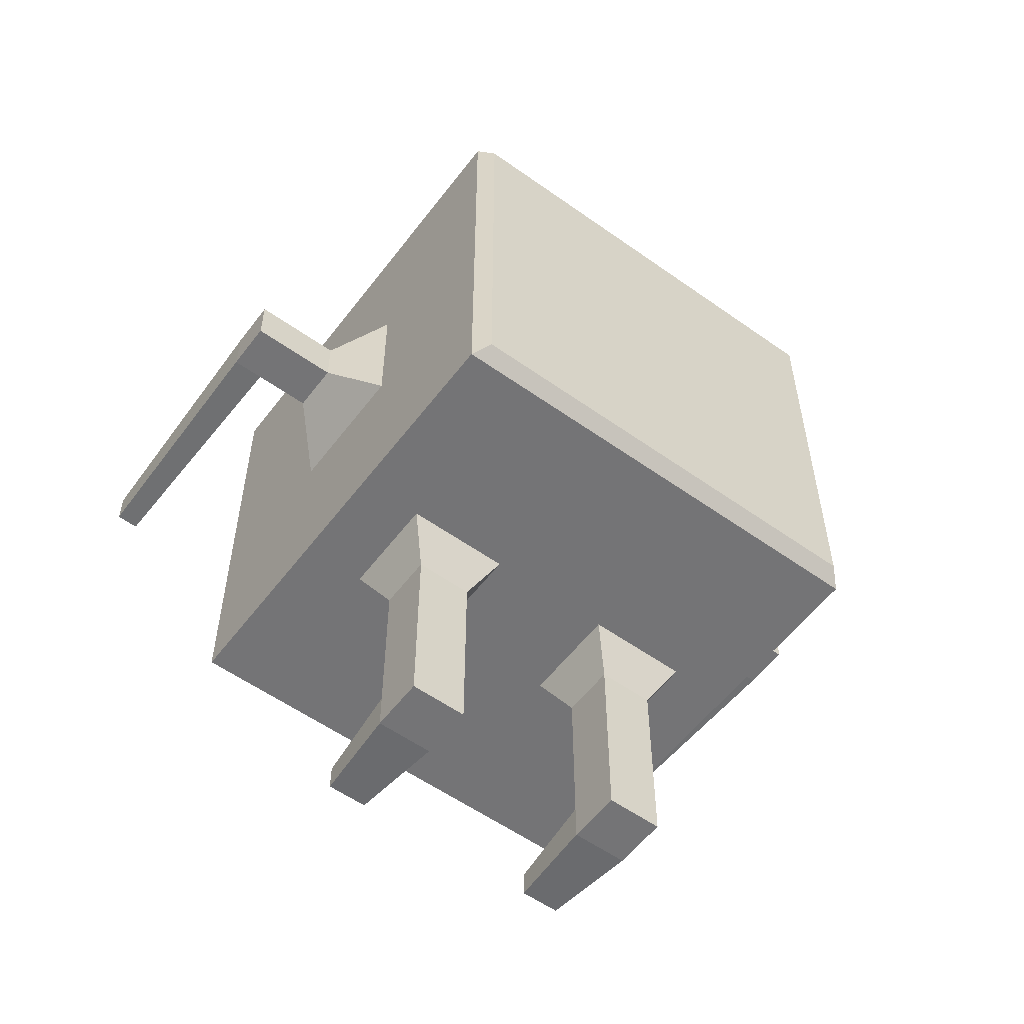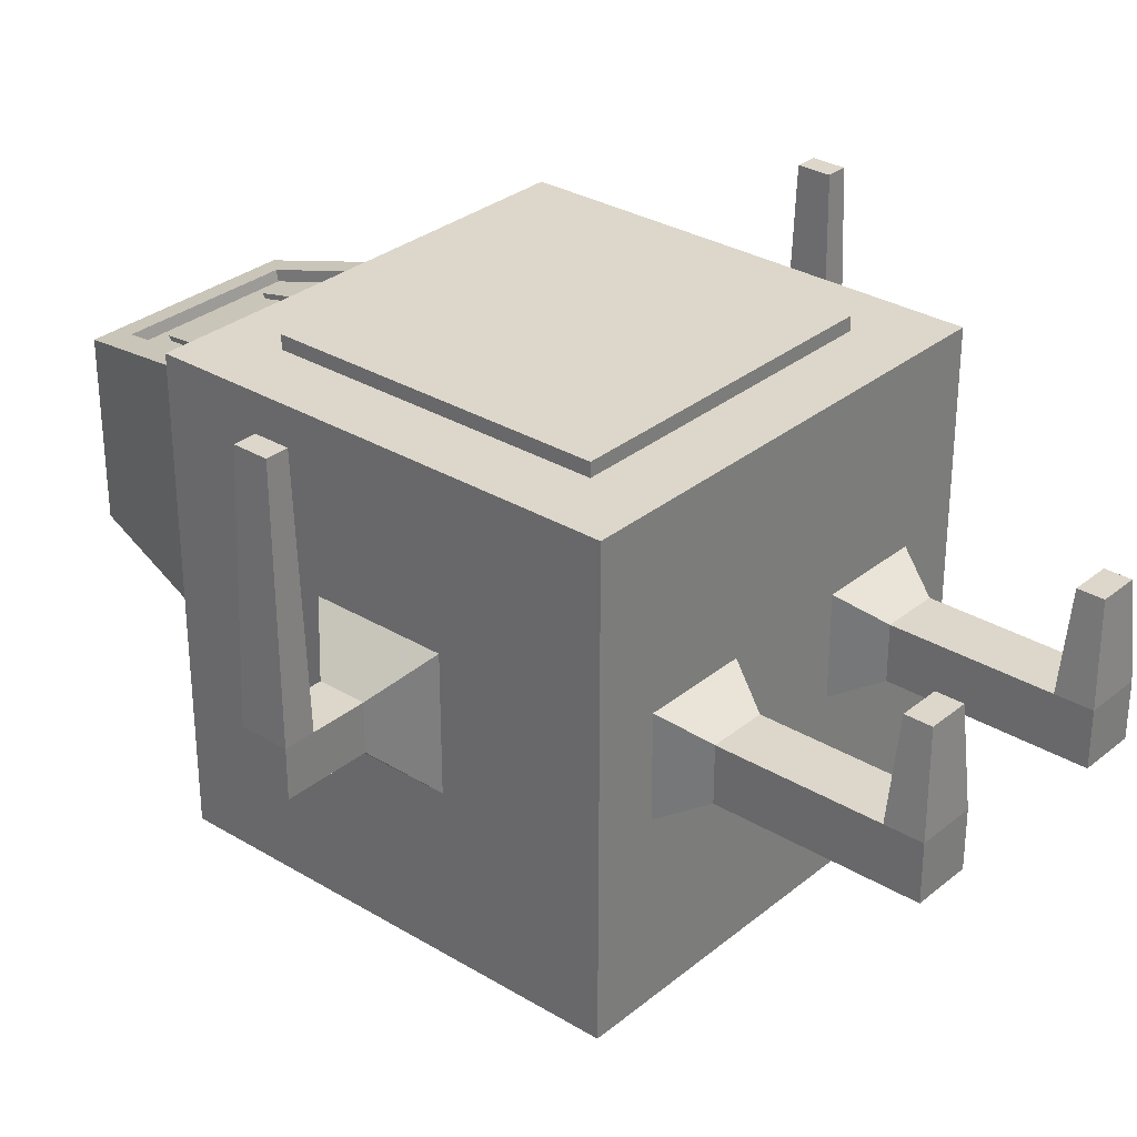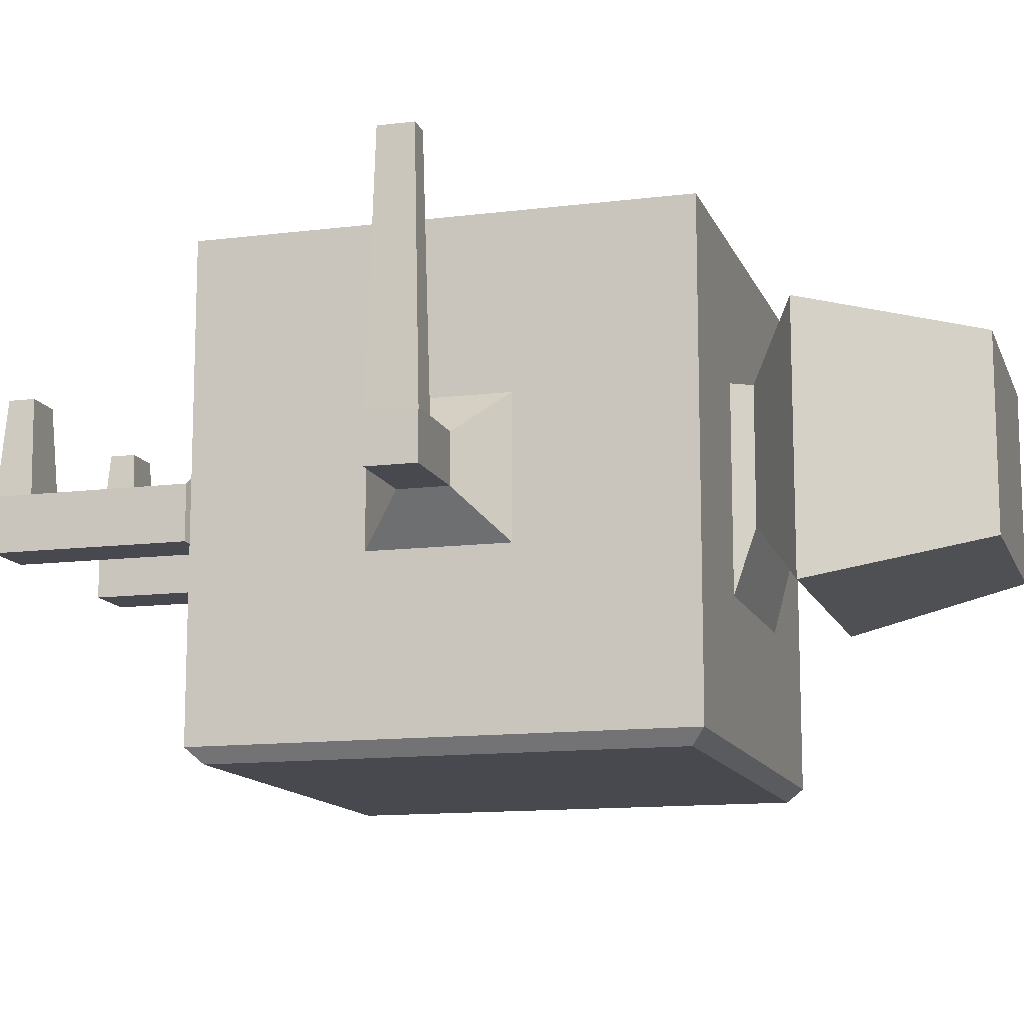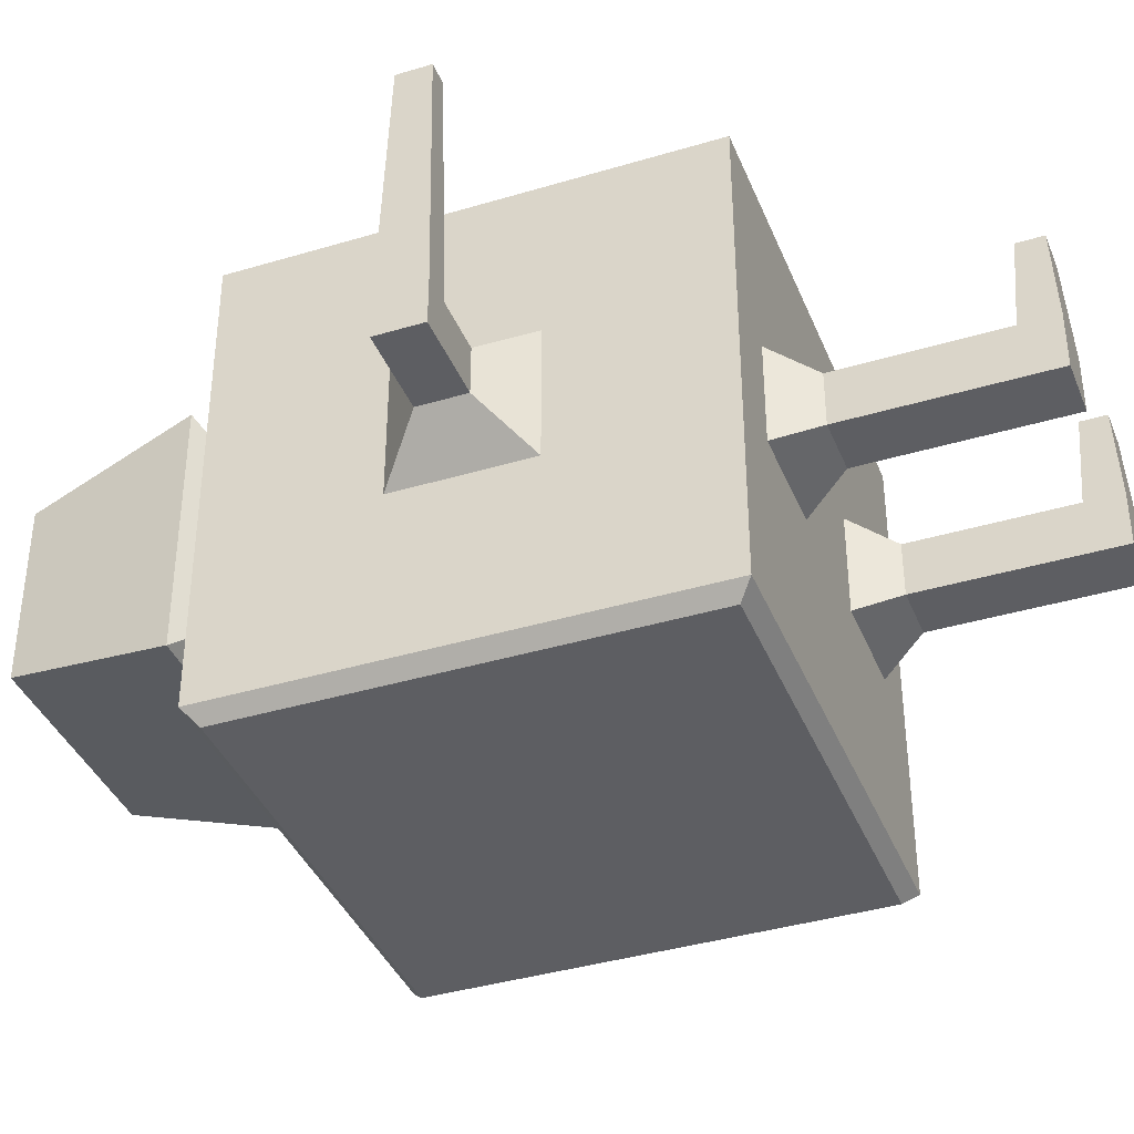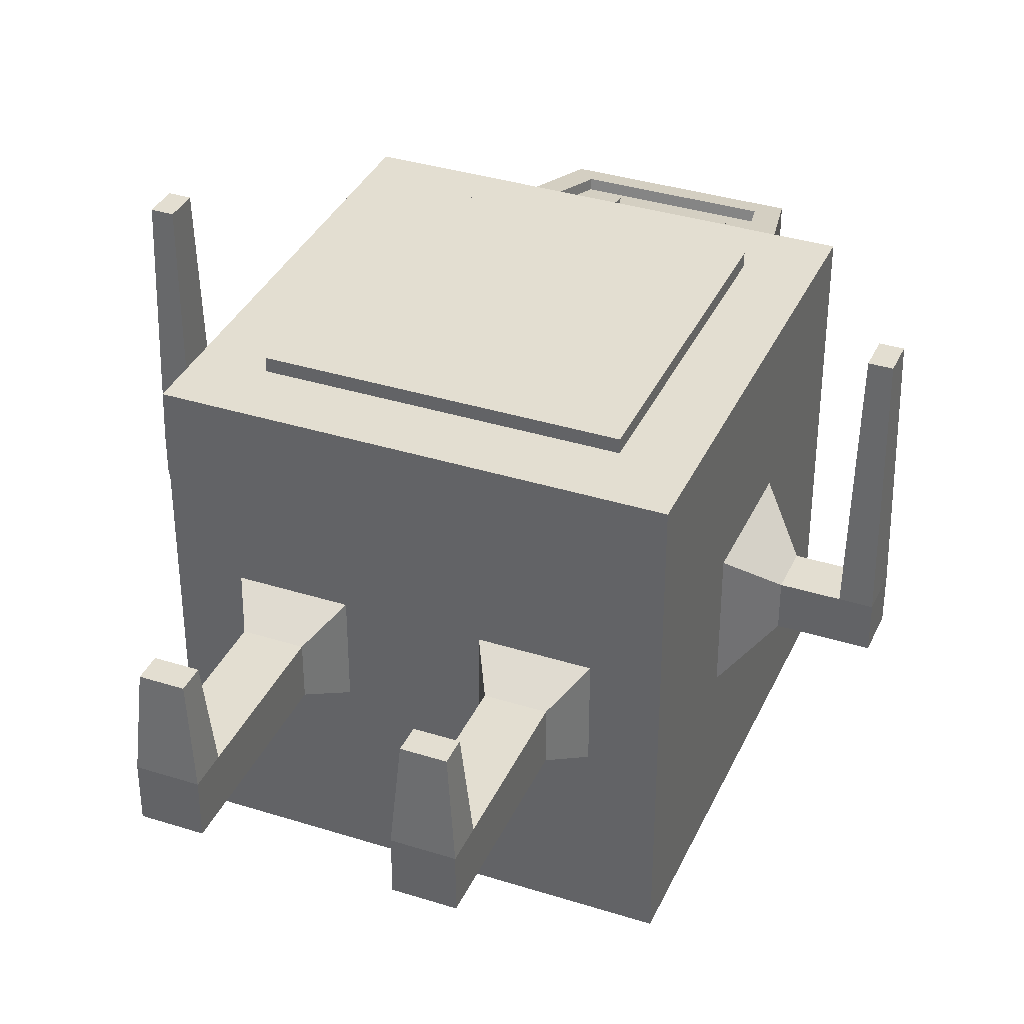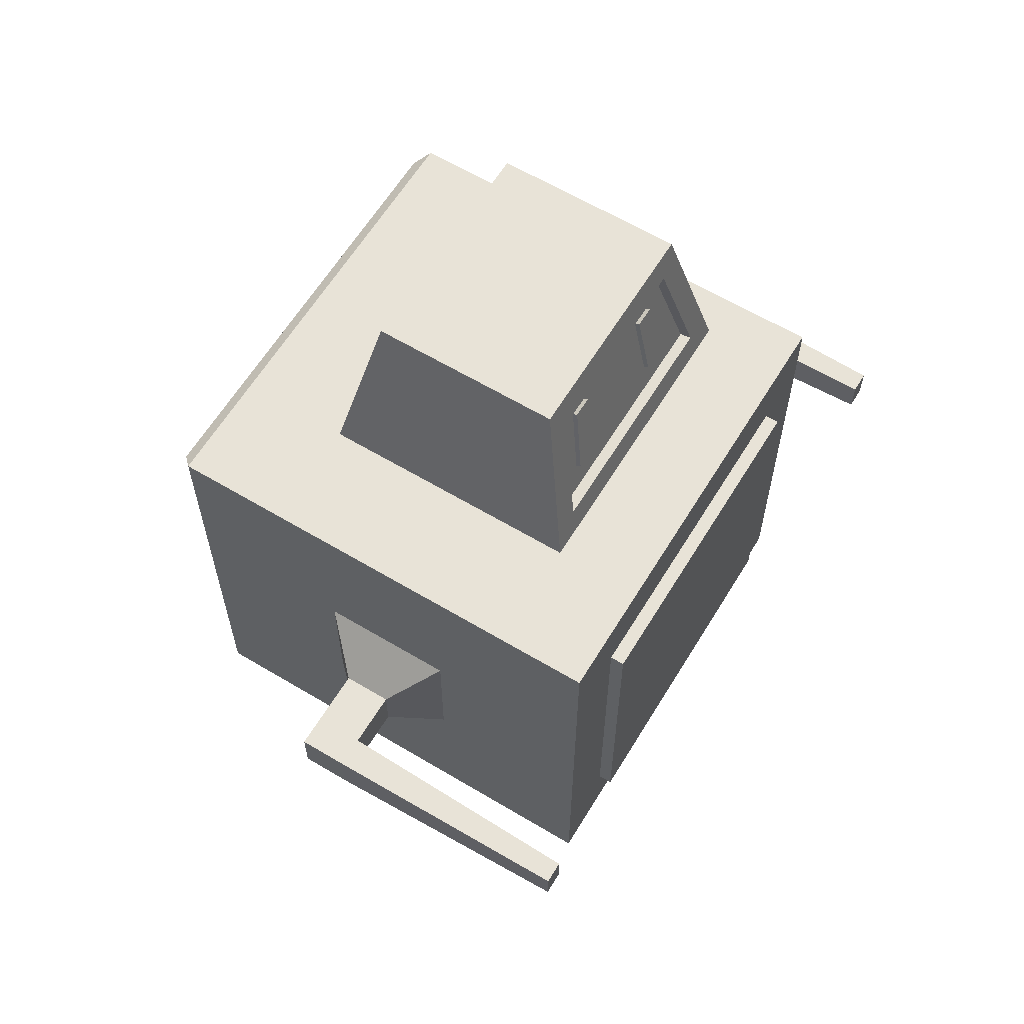
<metadata>
{"format":"obj","ext":"obj","renderer":"f3d","projection":"perspective","resolution":1024,"background":"white","views":[{"elev":-56.3,"azim":143.3,"up":"+Y"},{"elev":30.8,"azim":-49.2,"up":"+Z"},{"elev":-12.7,"azim":106.2,"up":"+Z"},{"elev":-38.7,"azim":-69.3,"up":"+Z"},{"elev":36.1,"azim":22.4,"up":"+Z"},{"elev":62.1,"azim":-58.7,"up":"+Y"}]}
</metadata>
<code>
o Cube
v 0.4201 1 -0.4201
v 1 -0.2879 -0.2879
v 0.4201 1 0.4201
v 1 -0.2879 0.2879
v 1 0.2879 0.2879
v 1 0.2879 -0.2879
v 0.3924 1.906 0.5557
v 0.4865 2.019 -0.2575
v 0.3736 1.084 -0.1446
v 0.6421 1.282 -0.4131
v 0.5003 1.395 0.6636
v 0.3736 1.084 0.419
v 0.4865 2.019 0.5319
v 0.6421 1.282 0.6875
v 0.3924 1.906 0.5557
v 0.5003 1.395 0.6636
v 0.2969 1.782 0.5318
v 0.3564 1.499 0.5913
v 0.9422 0.9422 -1.061
v 0.7241 -1 -0.2172
v 0.7122 0.7122 1
v 0.7241 -1 0.2172
v 1.186 0.1028 -0.1028
v 1.186 -0.1028 -0.1028
v 1.186 0.1028 0.1028
v 1.186 -0.1028 0.1028
v 1.423 0.1028 -0.1028
v 1.423 -0.1028 -0.1028
v 1.423 0.1028 0.1028
v 1.423 -0.1028 0.1028
v 1.555 0.1028 -0.1028
v 1.555 -0.1028 -0.1028
v 1.555 0.1028 0.1028
v 1.555 -0.1028 0.1028
v 1.442 0.07369 1.184
v 1.442 -0.07369 1.184
v 1.537 0.07369 1.184
v 1.537 -0.07369 1.184
v 0.7122 -0.7122 1
v 0.2759 -1 0.2172
v 0.9422 -0.9422 -1.061
v 0.3777 -1.185 -0.1185
v 0.2759 -1 -0.2172
v 0.3777 -1.185 0.1185
v 0.6223 -1.185 0.1185
v 0.6223 -1.185 -0.1185
v 0.3777 -2.027 -0.1185
v 0.3777 -2.027 0.1185
v 0.6223 -2.027 0.1185
v 0.6223 -2.027 -0.1185
v 0.6223 -1.868 -0.1185
v 0.3777 -1.868 -0.1185
v 0.3777 -1.868 0.1185
v 0.6223 -1.868 0.1185
v 0.414 -2.004 0.5331
v 0.586 -2.004 0.5331
v 0.414 -1.892 0.5331
v 0.586 -1.892 0.5331
v 0.3924 1.896 0.5076
v 0.5003 1.384 0.6155
v 0.2091 1.514 0.6107
v 0.2091 1.782 0.5318
v 0.2091 1.499 0.5913
v 0.2091 1.797 0.5512
v 0.2969 1.797 0.5512
v 0.3564 1.514 0.6107
v 1 1 1
v 1 -1 1
v 0.7122 0.7122 1.06
v 0.7122 -0.7122 1.06
v 1 1 -1
v 1 -1 -1
v -0.4201 1 -0.4201
v -1 -0.2879 -0.2879
v -0.4201 1 0.4201
v -1 -0.2879 0.2879
v -1 0.2879 0.2879
v -1 0.2879 -0.2879
v -0.3924 1.906 0.5557
v -0.4865 2.019 -0.2575
v -0.3736 1.084 -0.1446
v -0.6421 1.282 -0.4131
v -0.5003 1.395 0.6636
v -0.3736 1.084 0.419
v -0.4865 2.019 0.5319
v -0.6421 1.282 0.6875
v -0.3924 1.906 0.5557
v -0.5003 1.395 0.6636
v -0.2969 1.782 0.5318
v -0.3564 1.499 0.5913
v -0.9422 0.9422 -1.061
v -0.7241 -1 -0.2172
v -0.7122 0.7122 1
v -0.7241 -1 0.2172
v -1.186 0.1028 -0.1028
v -1.186 -0.1028 -0.1028
v -1.186 0.1028 0.1028
v -1.186 -0.1028 0.1028
v -1.423 0.1028 -0.1028
v -1.423 -0.1028 -0.1028
v -1.423 0.1028 0.1028
v -1.423 -0.1028 0.1028
v -1.555 0.1028 -0.1028
v -1.555 -0.1028 -0.1028
v -1.555 0.1028 0.1028
v -1.555 -0.1028 0.1028
v -1.442 0.07369 1.184
v -1.442 -0.07369 1.184
v -1.537 0.07369 1.184
v -1.537 -0.07369 1.184
v 0 -0.9422 -1.061
v 0 0.7122 1
v 0 -0.7122 1
v 0 0.9422 -1.061
v 0 1 0.4201
v 0 1 -0.4201
v 0 2.019 0.5319
v 0 2.019 -0.2575
v 0 1.084 -0.1446
v 0 1.282 -0.4131
v 0 1.084 0.419
v 0 1.282 0.6875
v 0 1.906 0.5557
v 0 1.395 0.6636
v 0 1.906 0.5557
v 0 1.395 0.6636
v 0 1.896 0.5076
v 0 1.384 0.6155
v -0.7122 -0.7122 1
v -0.2759 -1 0.2172
v -0.9422 -0.9422 -1.061
v -0.3777 -1.185 -0.1185
v -0.2759 -1 -0.2172
v -0.3777 -1.185 0.1185
v -0.6223 -1.185 0.1185
v -0.6223 -1.185 -0.1185
v -0.3777 -2.027 -0.1185
v -0.3777 -2.027 0.1185
v -0.6223 -2.027 0.1185
v -0.6223 -2.027 -0.1185
v -0.6223 -1.868 -0.1185
v -0.3777 -1.868 -0.1185
v -0.3777 -1.868 0.1185
v -0.6223 -1.868 0.1185
v -0.414 -2.004 0.5331
v -0.586 -2.004 0.5331
v -0.414 -1.892 0.5331
v -0.586 -1.892 0.5331
v -0.3924 1.896 0.5076
v -0.5003 1.384 0.6155
v -0.2091 1.514 0.6107
v -0.2091 1.782 0.5318
v -0.2091 1.499 0.5913
v -0.2091 1.797 0.5512
v -0.2969 1.797 0.5512
v -0.3564 1.514 0.6107
v -1 1 1
v -1 -1 1
v 0 -1 1
v 0 1 1
v 0 0.7122 1.06
v 0 -0.7122 1.06
v -0.7122 0.7122 1.06
v -0.7122 -0.7122 1.06
v -1 1 -1
v -1 -1 -1
v 0 1 -1
v 0 -1 -1
f 14 10 8 13
f 22 40 44 45
f 2 6 23 24
f 111 114 19 41
f 1 3 67 71
f 116 1 71 167
f 11 7 15 16
f 115 3 12 121
f 121 12 14 122
f 3 1 9 12
f 12 9 10 14
f 123 7 13 117
f 7 11 14 13
f 126 16 60 128
f 124 11 16 126
f 63 18 66 61
f 16 15 59 60
f 6 2 72 71
f 4 5 67 68
f 5 6 71 67
f 2 4 68 72
f 26 24 28 30
f 4 2 24 26
f 5 4 26 25
f 6 5 25 23
f 27 29 33 31
f 25 26 30 29
f 23 25 29 27
f 24 23 27 28
f 32 31 33 34
f 28 27 31 32
f 30 28 32 34
f 30 34 38 36
f 35 36 38 37
f 34 33 37 38
f 29 30 36 35
f 33 29 35 37
f 15 125 127 59
f 7 123 125 15
f 11 124 122 14
f 9 119 120 10
f 1 116 119 9
f 10 120 118 8
f 8 118 117 13
f 3 115 160 67
f 21 112 161 69
f 40 22 68 159
f 22 20 72 68
f 20 43 168 72
f 43 40 159 168
f 52 51 50 47
f 40 43 42 44
f 20 22 45 46
f 43 20 46 42
f 47 50 49 48
f 53 48 55 57
f 51 54 49 50
f 53 52 47 48
f 44 42 52 53
f 46 45 54 51
f 45 44 53 54
f 42 46 51 52
f 58 57 55 56
f 49 54 58 56
f 54 53 57 58
f 48 49 56 55
f 17 18 60 59
f 62 17 59 127
f 18 63 128 60
f 63 62 127 128
f 61 66 65 64
f 18 17 65 66
f 62 63 61 64
f 17 62 64 65
f 21 39 68 67
f 39 113 159 68
f 112 21 67 160
f 70 69 161 162
f 39 21 69 70
f 113 39 70 162
f 41 19 71 72
f 19 114 167 71
f 111 41 72 168
f 86 85 80 82
f 94 135 134 130
f 74 96 95 78
f 111 131 91 114
f 73 165 157 75
f 116 167 165 73
f 83 88 87 79
f 115 121 84 75
f 121 122 86 84
f 75 84 81 73
f 84 86 82 81
f 123 117 85 79
f 79 85 86 83
f 126 128 150 88
f 124 126 88 83
f 153 151 156 90
f 88 150 149 87
f 78 165 166 74
f 76 158 157 77
f 77 157 165 78
f 74 166 158 76
f 98 102 100 96
f 76 98 96 74
f 77 97 98 76
f 78 95 97 77
f 99 103 105 101
f 97 101 102 98
f 95 99 101 97
f 96 100 99 95
f 104 106 105 103
f 100 104 103 99
f 102 106 104 100
f 102 108 110 106
f 107 109 110 108
f 106 110 109 105
f 101 107 108 102
f 105 109 107 101
f 87 149 127 125
f 79 87 125 123
f 83 86 122 124
f 81 82 120 119
f 73 81 119 116
f 82 80 118 120
f 80 85 117 118
f 75 157 160 115
f 93 163 161 112
f 130 159 158 94
f 94 158 166 92
f 92 166 168 133
f 133 168 159 130
f 142 137 140 141
f 130 134 132 133
f 92 136 135 94
f 133 132 136 92
f 137 138 139 140
f 143 147 145 138
f 141 140 139 144
f 143 138 137 142
f 134 143 142 132
f 136 141 144 135
f 135 144 143 134
f 132 142 141 136
f 148 146 145 147
f 139 146 148 144
f 144 148 147 143
f 138 145 146 139
f 89 149 150 90
f 152 127 149 89
f 90 150 128 153
f 153 128 127 152
f 151 154 155 156
f 90 156 155 89
f 152 154 151 153
f 89 155 154 152
f 93 157 158 129
f 129 158 159 113
f 112 160 157 93
f 164 162 161 163
f 129 164 163 93
f 113 162 164 129
f 131 166 165 91
f 91 165 167 114
f 111 168 166 131

</code>
